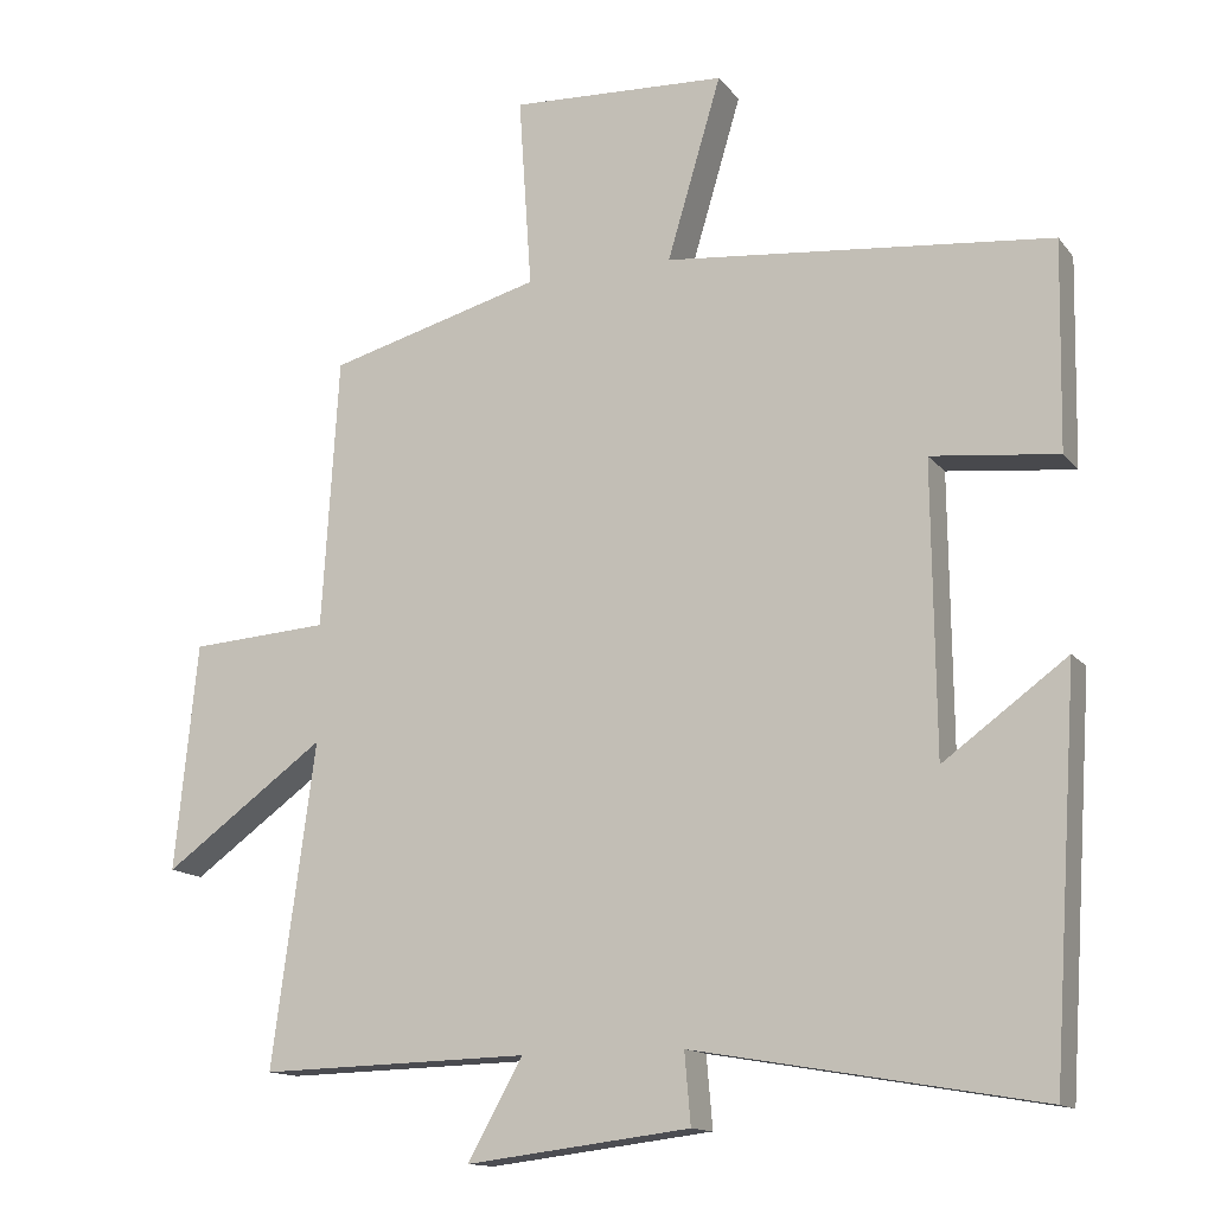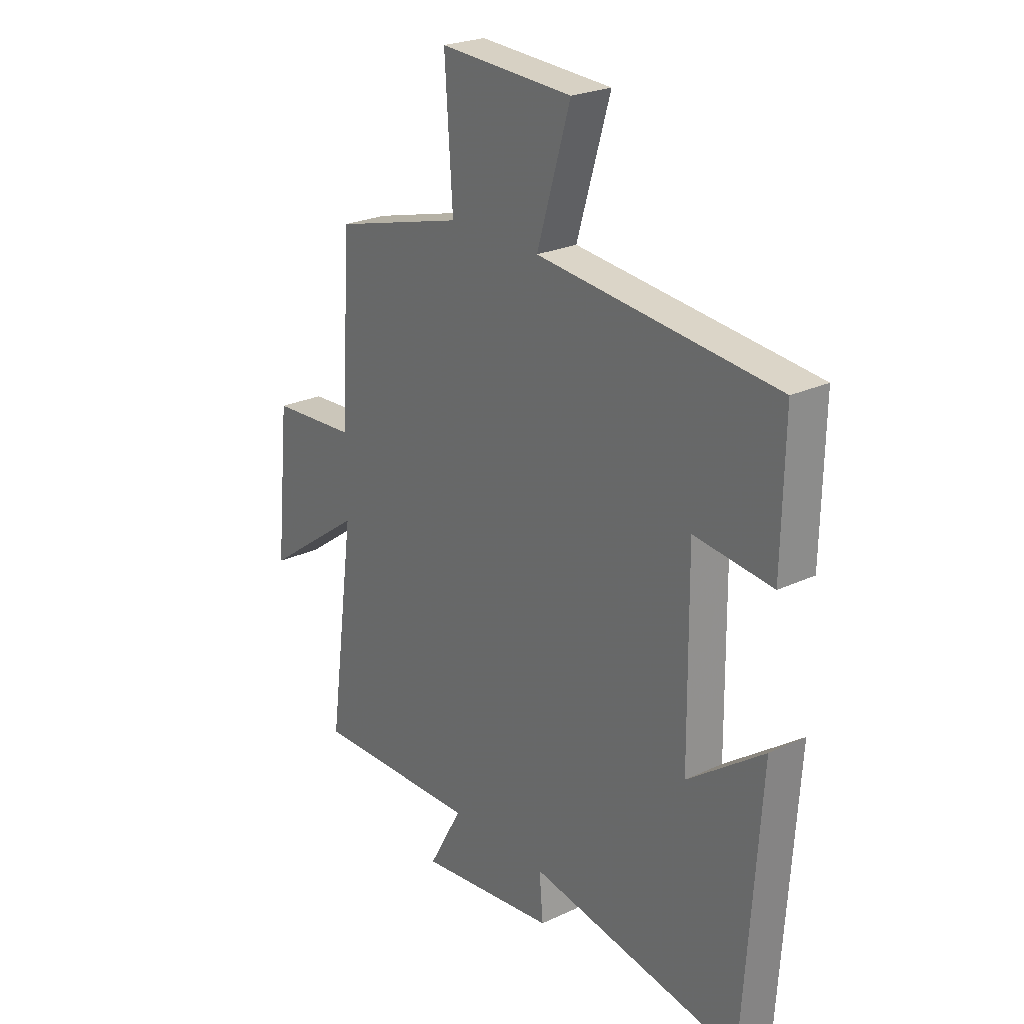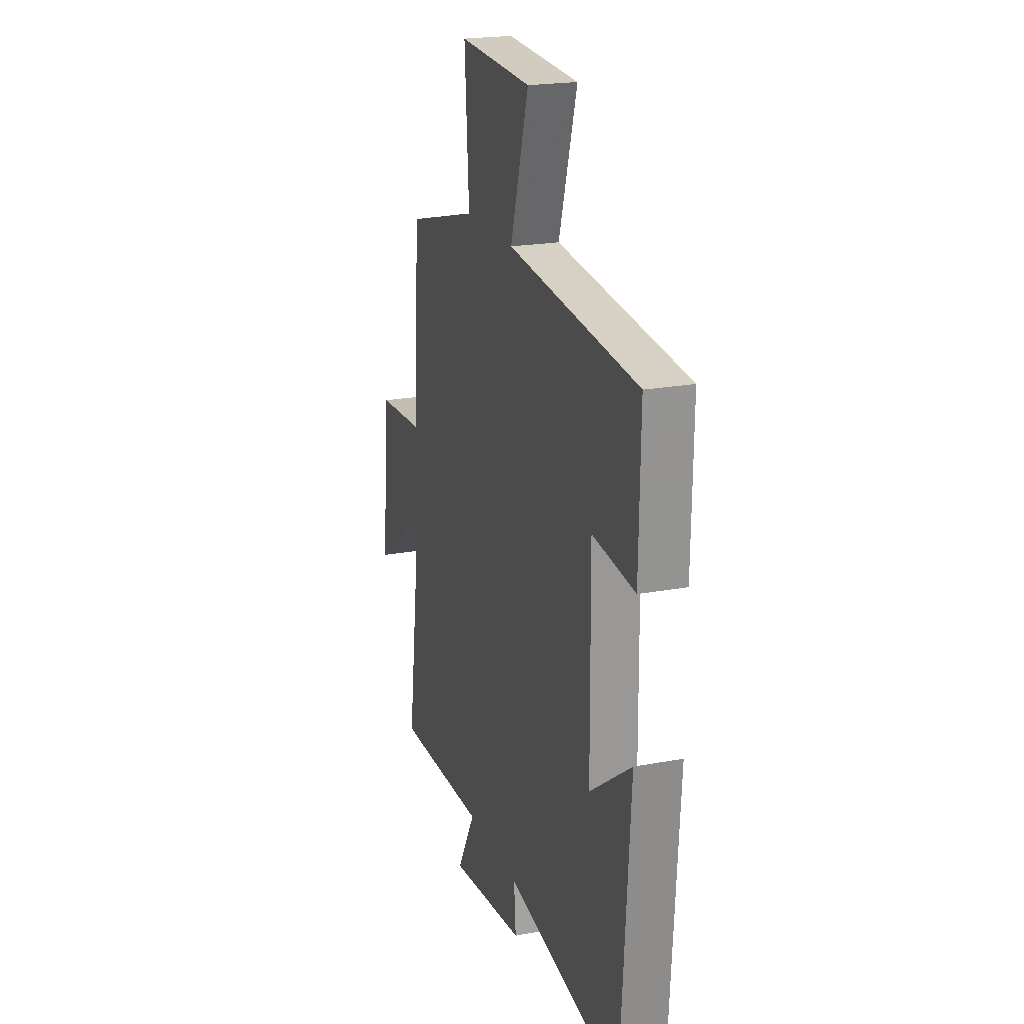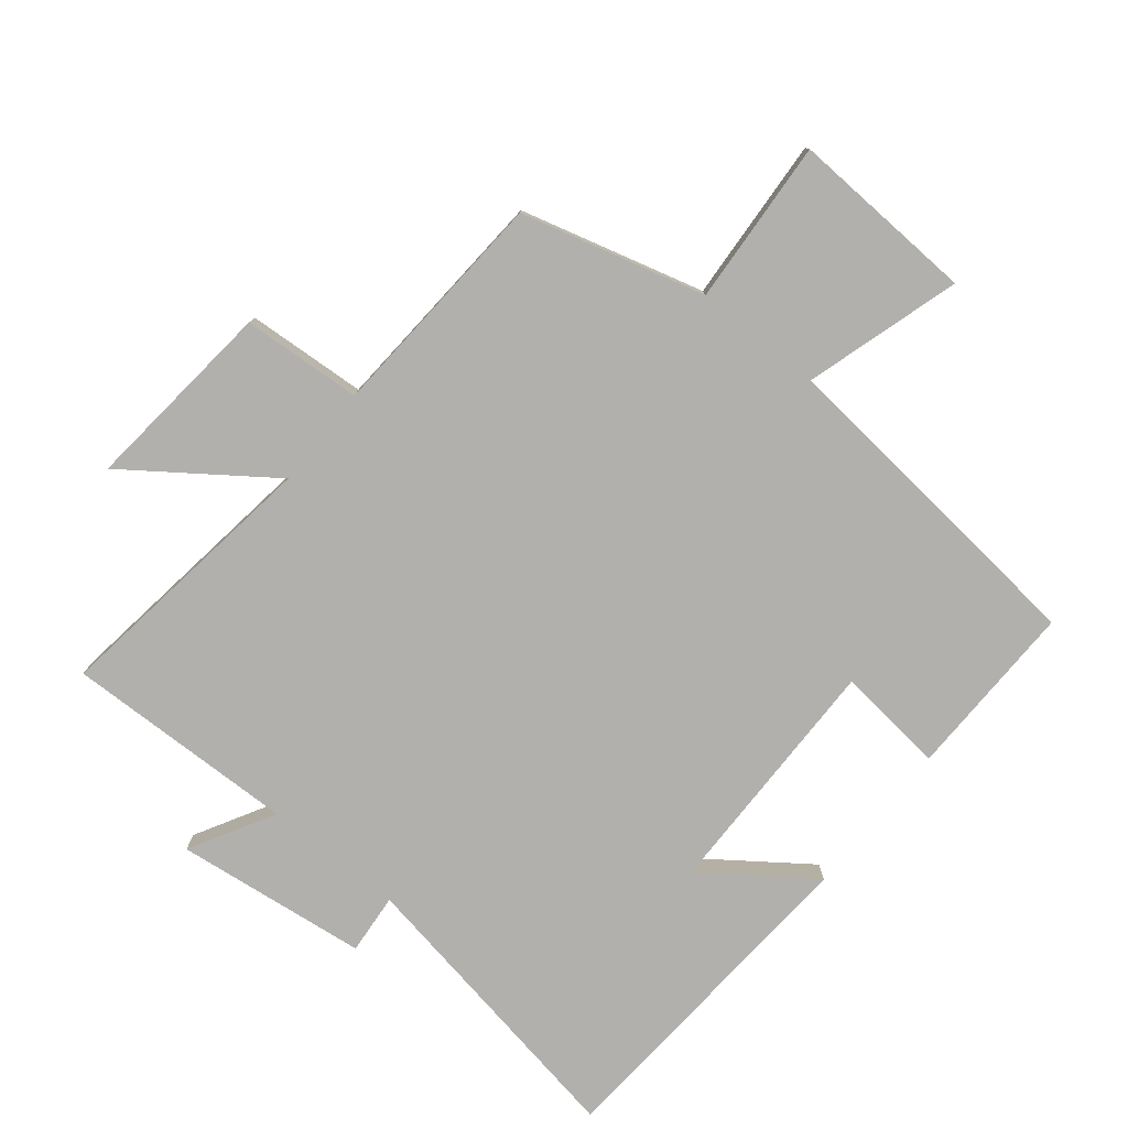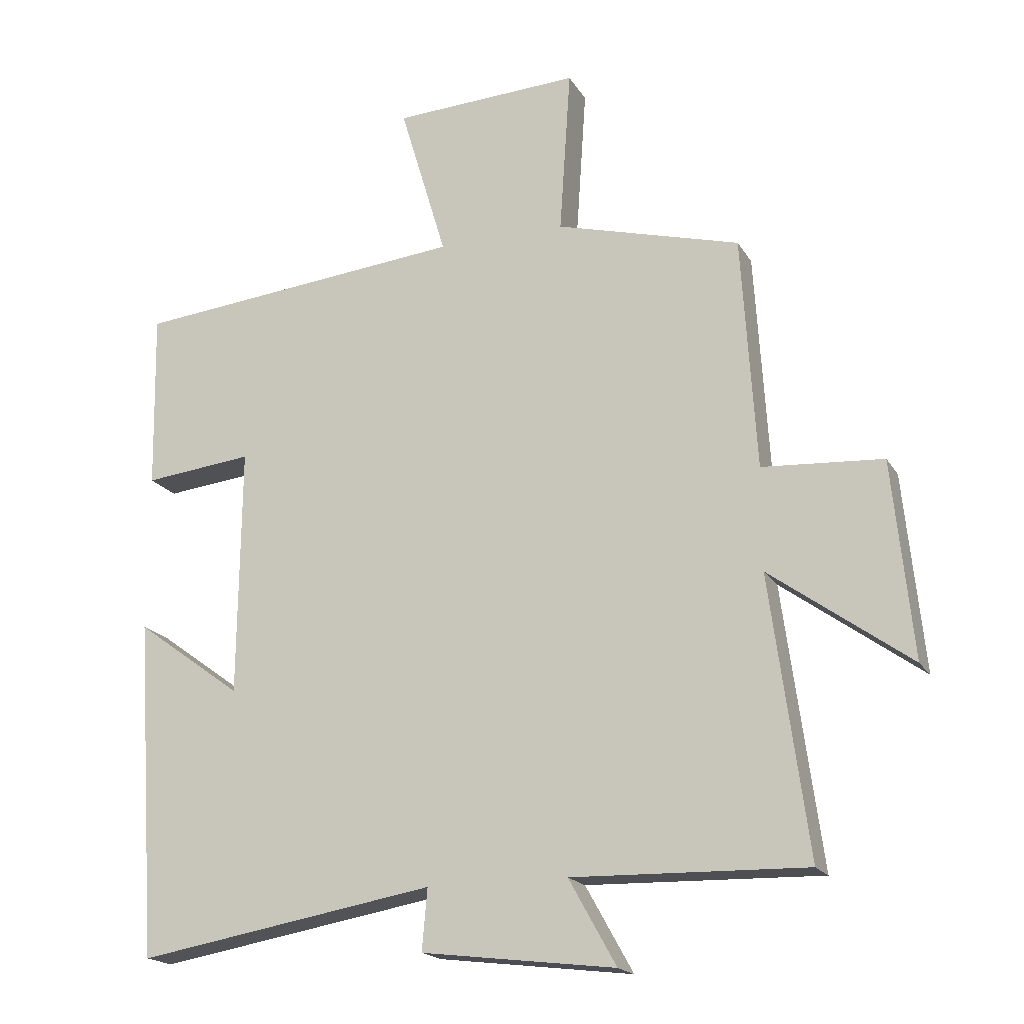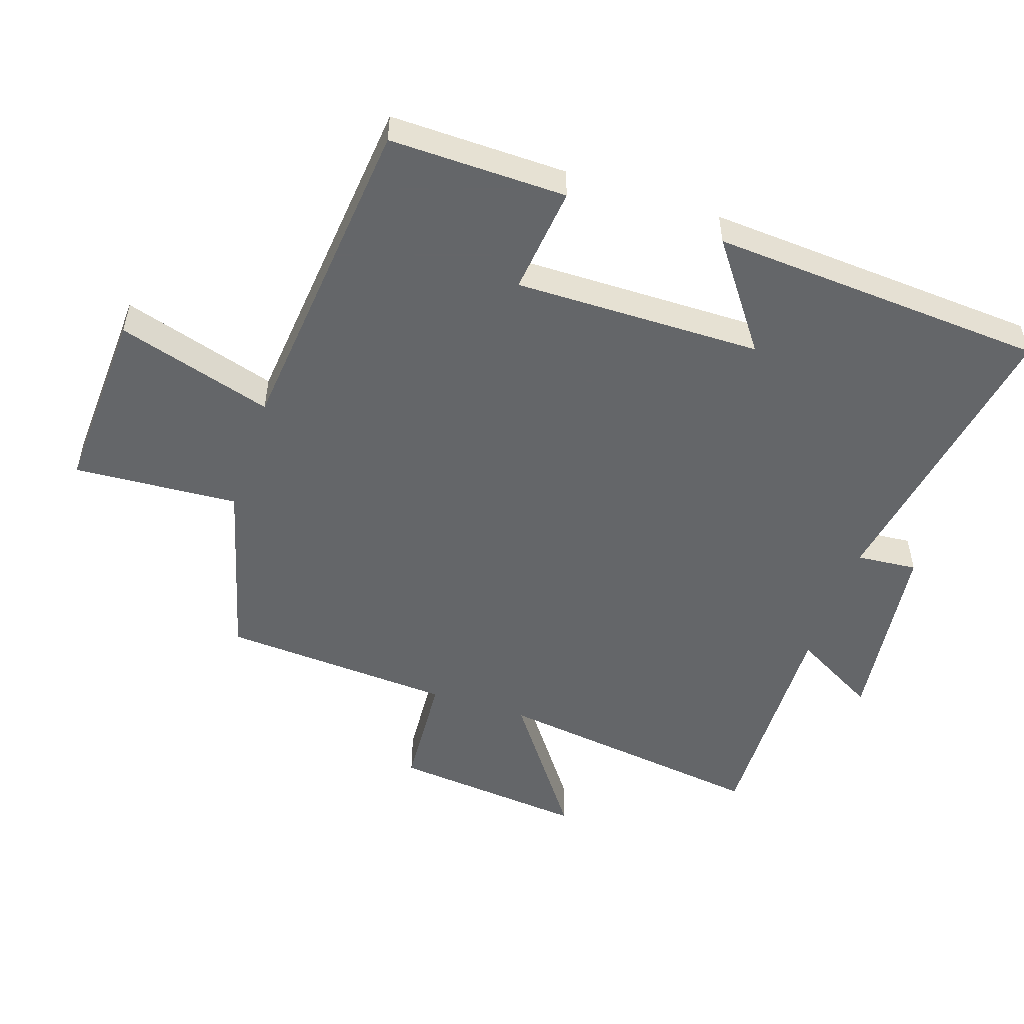
<metadata>
{"format":"obj","ext":"obj","renderer":"f3d","projection":"perspective","resolution":1024,"background":"white","views":[{"elev":-13.9,"azim":23.9,"up":"+Z"},{"elev":24.5,"azim":52.4,"up":"+Z"},{"elev":21.3,"azim":71.7,"up":"+Z"},{"elev":-78.7,"azim":-39.0,"up":"+Y"},{"elev":-18.5,"azim":-158.1,"up":"+Z"},{"elev":-51.7,"azim":71.6,"up":"+Y"}]}
</metadata>
<code>
v 0.505 0.07 0.45
v 0.5 0.07 0.179
v 0.334 0.07 0.197
v 0.338 0.07 -0.181
v 0.5 0.07 -0.063
v 0.466 0.07 -0.578
v 0.012 0.07 -0.5
v 0.02 0.07 -0.593
v -0.274 0.07 -0.629
v -0.202 0.07 -0.5
v -0.557 0.07 -0.509
v -0.5 0.07 -0.087
v -0.713 0.07 -0.241
v -0.683 0.07 0.057
v -0.5 0.07 0.069
v -0.478 0.07 0.424
v -0.198 0.07 0.5
v -0.215 0.07 0.752
v 0.069 0.07 0.738
v -0.002 0.07 0.5
v 0.505 0 0.45
v 0.5 0 0.179
v 0.334 0 0.197
v 0.338 0 -0.181
v 0.5 0 -0.063
v 0.466 0 -0.578
v 0.012 0 -0.5
v 0.02 0 -0.593
v -0.274 0 -0.629
v -0.202 0 -0.5
v -0.557 0 -0.509
v -0.5 0 -0.087
v -0.713 0 -0.241
v -0.683 0 0.057
v -0.5 0 0.069
v -0.478 0 0.424
v -0.198 0 0.5
v -0.215 0 0.752
v 0.069 0 0.738
v -0.002 0 0.5
f 17 18 19 20
f 17 20 1
f 16 17 1
f 15 16 1
f 12 13 14 15
f 12 15 1
f 10 11 12 1
f 7 8 9 10
f 4 5 6 7
f 3 4 7 10
f 1 2 3
f 1 3 10
f 40 39 38 37
f 21 40 37
f 21 37 36
f 21 36 35
f 35 34 33 32
f 21 35 32
f 21 32 31 30
f 30 29 28 27
f 27 26 25 24
f 30 27 24 23
f 23 22 21
f 30 23 21
f 1 21 22 2
f 2 22 23 3
f 3 23 24 4
f 4 24 25 5
f 5 25 26 6
f 6 26 27 7
f 7 27 28 8
f 8 28 29 9
f 9 29 30 10
f 10 30 31 11
f 11 31 32 12
f 12 32 33 13
f 13 33 34 14
f 14 34 35 15
f 15 35 36 16
f 16 36 37 17
f 17 37 38 18
f 18 38 39 19
f 19 39 40 20
f 20 40 21 1

</code>
